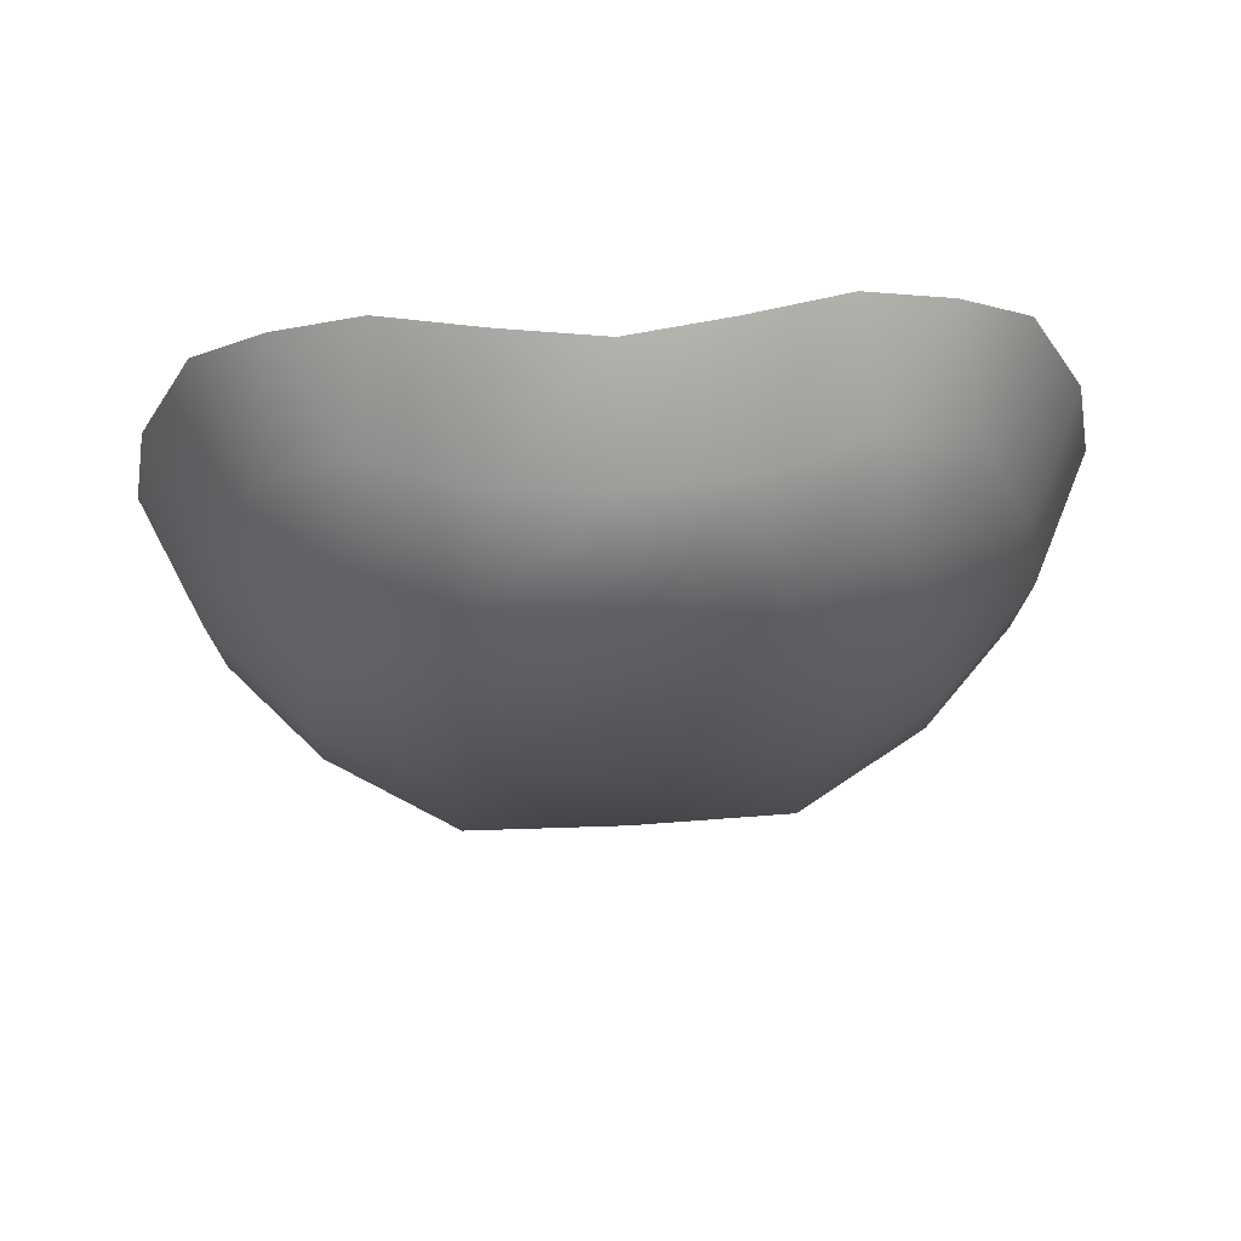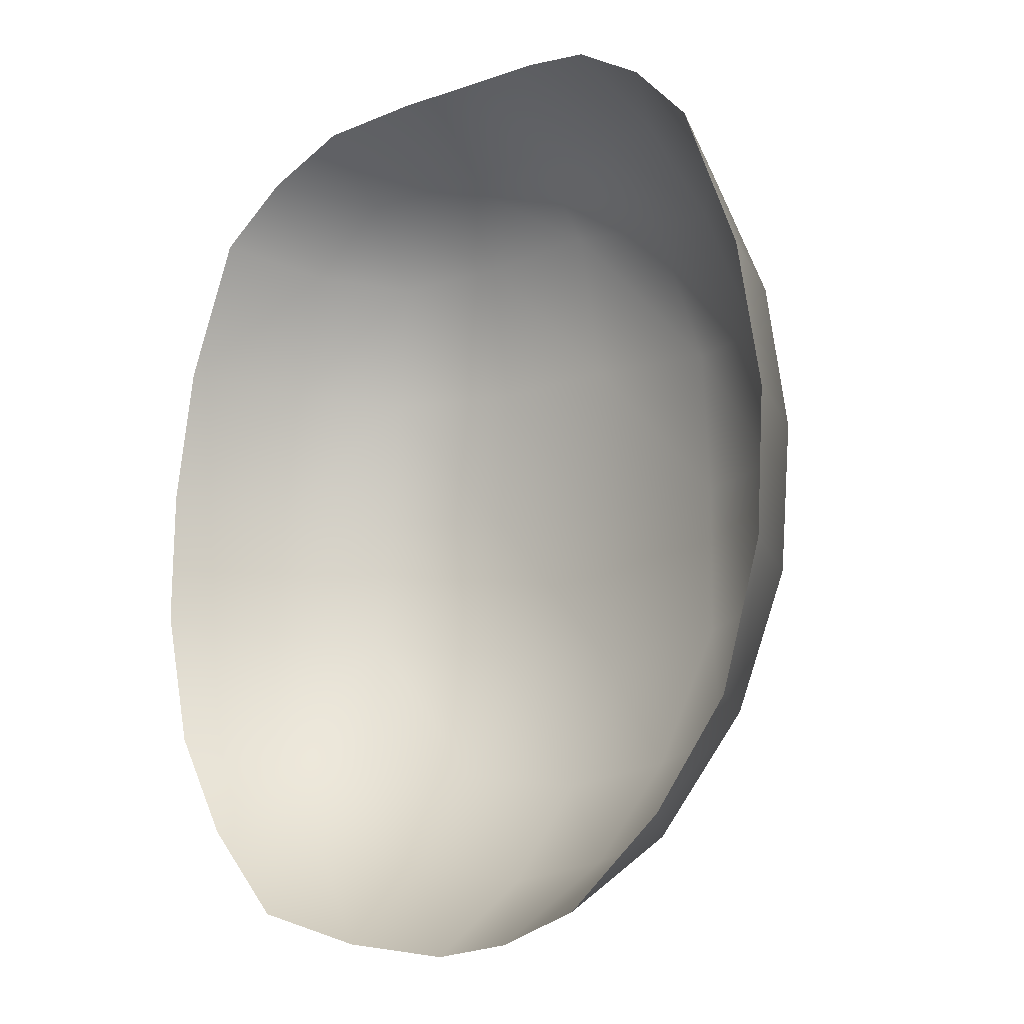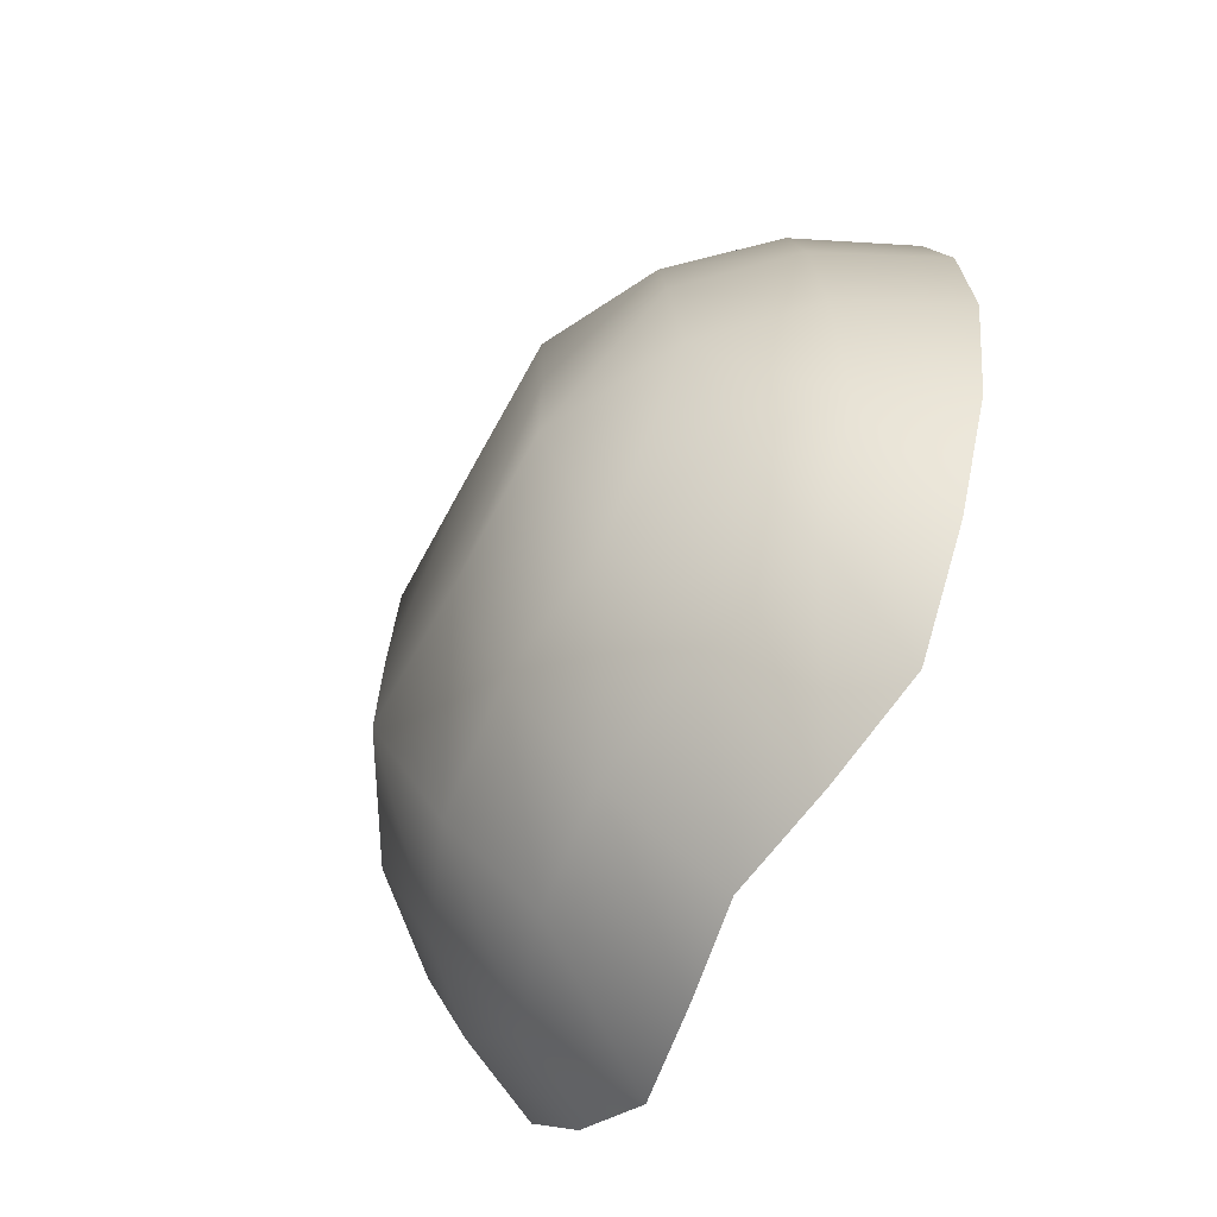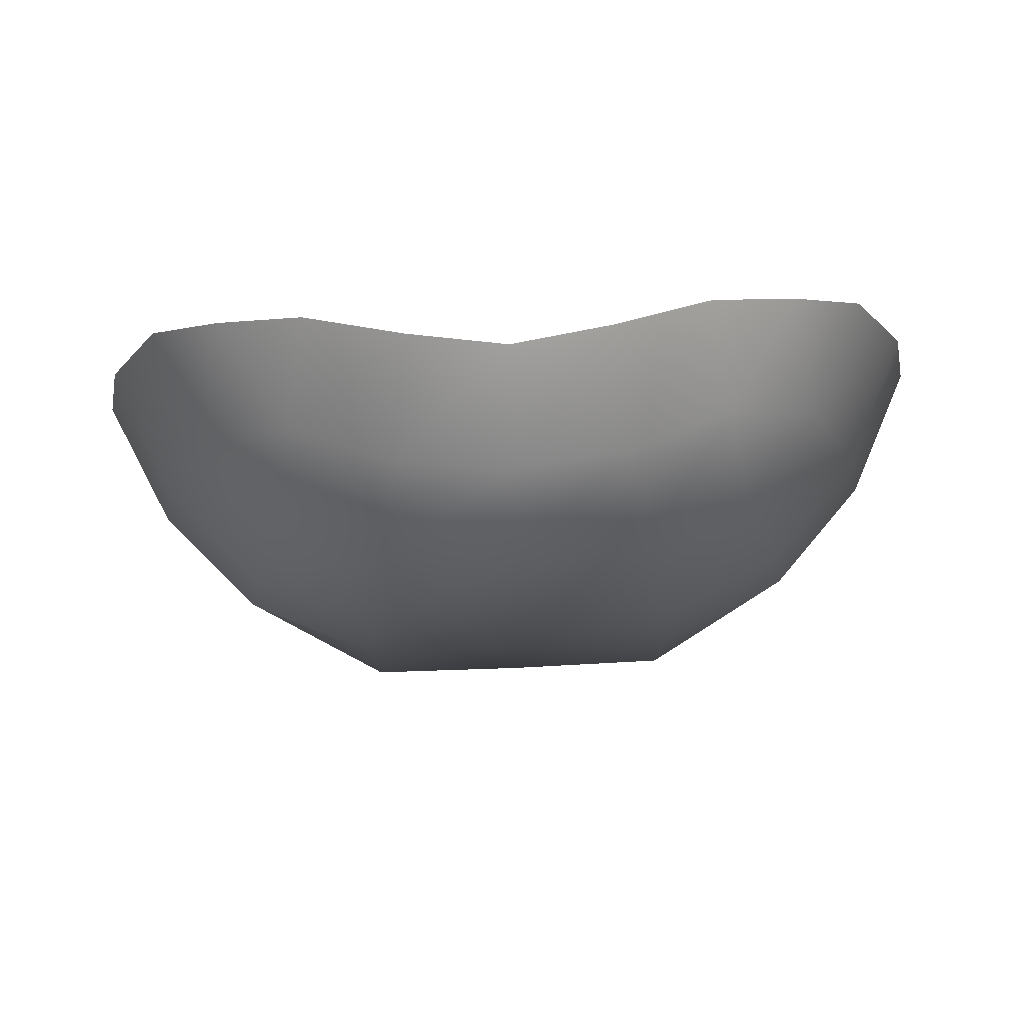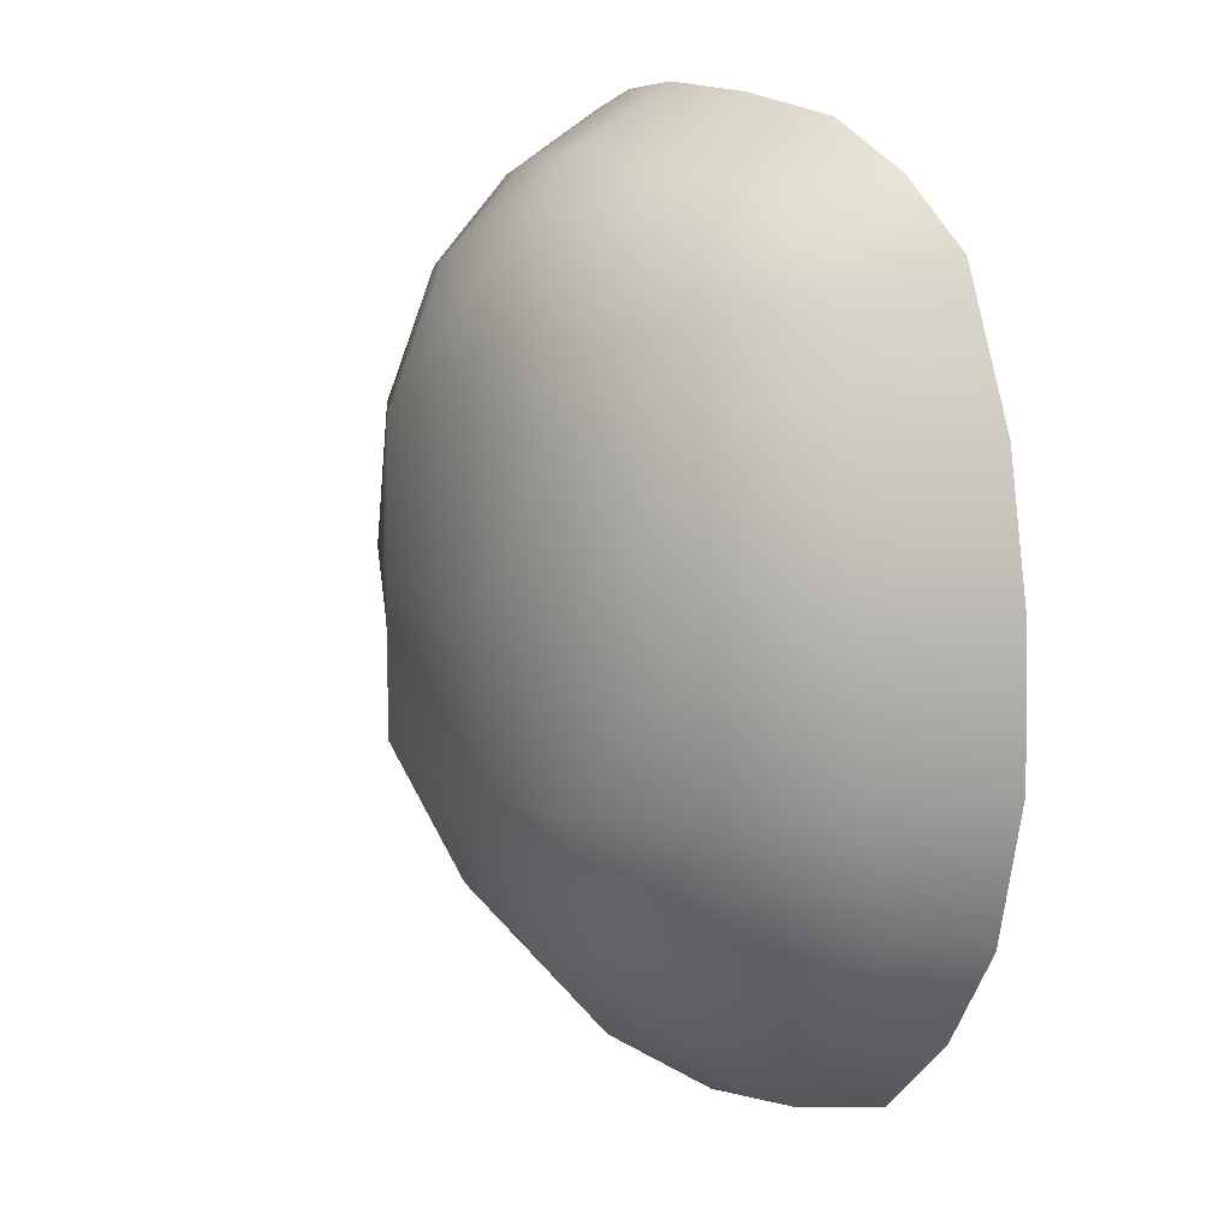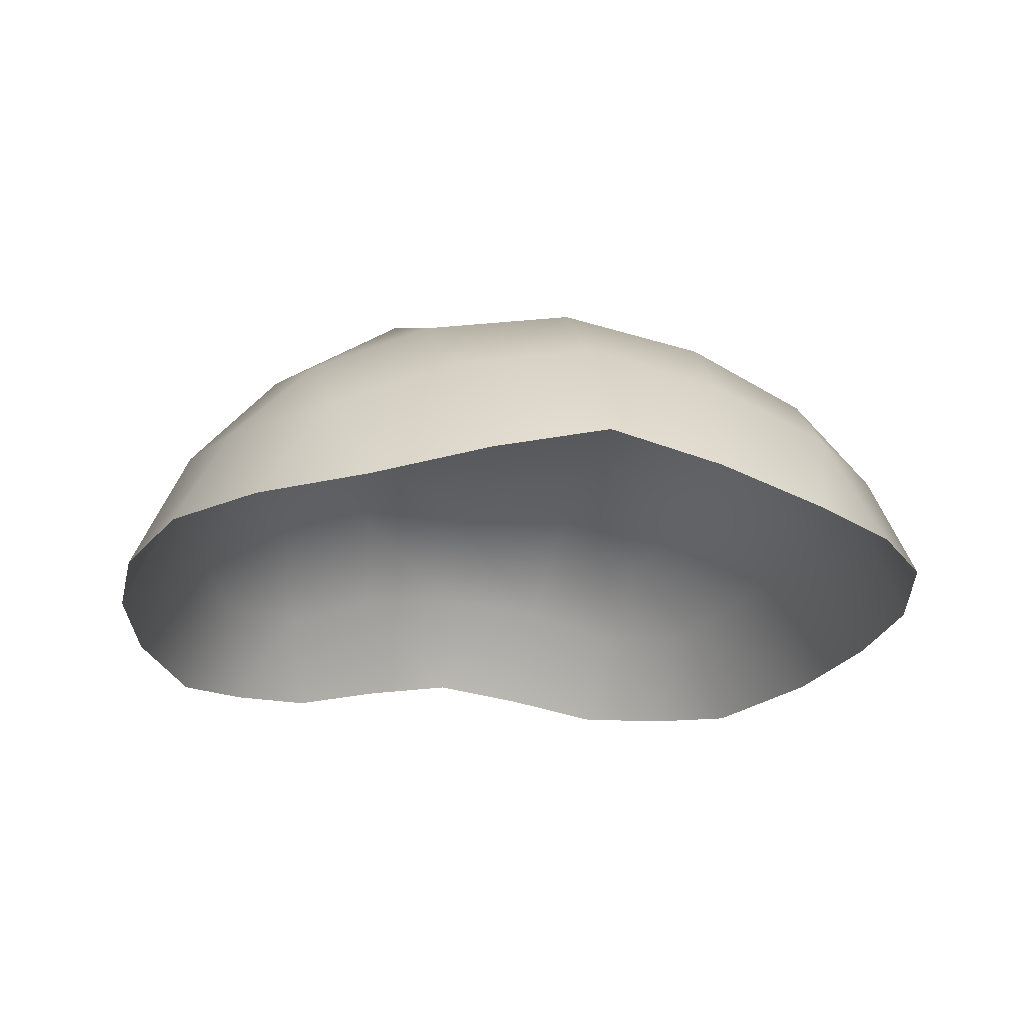
<metadata>
{"format":"obj","ext":"obj","renderer":"f3d","projection":"perspective","resolution":1024,"background":"white","views":[{"elev":70.6,"azim":176.9,"up":"+Z"},{"elev":-10.2,"azim":42.3,"up":"+Z"},{"elev":-69.1,"azim":-118.7,"up":"+Z"},{"elev":78.6,"azim":177.5,"up":"+Z"},{"elev":11.4,"azim":-122.4,"up":"+Z"},{"elev":-22.3,"azim":169.0,"up":"+Y"}]}
</metadata>
<code>
v 5.465 19.44 -3.847
v 9.877 16.89 -3.417
v 7.91 16.18 11.42
v 7.256 13.74 14.39
v -5.498 19.44 1.621
v 2e-06 19.44 -4.276
v 2e-06 14.37 -13.31
v 2e-06 10.21 -16.07
v 3.802 9.465 -15.63
v 4.562 13.76 -12.69
v 1e-06 17.53 -9.631
v 4.97 16.91 -8.988
v 1e-06 19.44 1.405
v 5.498 19.44 1.621
v 2e-06 19.44 7.158
v 5.155 19.44 6.982
v 1e-06 18.18 12.52
v 4.377 17.75 11.97
v 3.839 15.07 14.93
v -10.35 13.42 11.89
v -15 9.824 2.594
v -8.626 12.29 -11.94
v -7.605 8.688 -14.52
v -12.19 14.03 7.237
v -13 14.09 2.215
v -12.92 13.69 -2.955
v -9.877 16.89 -3.417
v -11.75 12.67 -7.8
v -3.839 15.07 14.93
v -4.377 17.75 11.97
v -7.91 16.18 11.42
v -5.155 19.44 6.982
v -9.316 17.27 6.807
v -9.937 17.4 1.837
v -5.465 19.44 -3.847
v -4.97 16.91 -8.988
v -8.983 15.27 -8.345
v -4.562 13.76 -12.69
v -3.802 9.465 -15.63
v 9.316 17.27 6.807
v 12.19 14.03 7.237
v 9.937 17.4 1.837
v 8.983 15.27 -8.345
v 8.626 12.29 -11.94
v 11.01 9.04 -11.34
v 7.605 8.688 -14.52
v 13.56 9.389 -7.581
v 11.75 12.67 -7.8
v 14.91 9.607 -2.494
v 12.92 13.69 -2.955
v 13 14.09 2.215
v 14.06 9.824 7.668
v 10.35 13.42 11.89
v 9.512 10.21 14.96
v 1e-06 12.05 17.5
v 1e-06 15.62 15.47
v -3.301 11.47 17.21
v -6.602 10.59 16.52
v -7.256 13.74 14.39
v -11.94 9.824 12.74
v -14.06 9.824 7.668
v 15 9.824 2.594
v 11.94 9.824 12.74
v -9.512 10.21 14.96
v 3.301 11.47 17.21
v 6.602 10.59 16.52
v -14.91 9.607 -2.494
v -13.56 9.391 -7.581
v -11.01 9.04 -11.34
f 9 10 46
f 46 10 44
f 10 12 44
f 44 12 43
f 12 1 43
f 43 1 2
f 1 14 2
f 2 14 42
f 14 16 42
f 42 16 40
f 16 18 40
f 40 18 3
f 18 19 3
f 3 19 4
f 56 17 29
f 29 17 30
f 17 15 30
f 30 15 32
f 15 13 32
f 32 13 5
f 13 6 5
f 5 6 35
f 6 11 35
f 35 11 36
f 11 7 36
f 36 7 38
f 7 8 38
f 38 8 39
f 8 7 9
f 9 7 10
f 7 11 10
f 10 11 12
f 11 6 12
f 12 6 1
f 6 13 1
f 1 13 14
f 13 15 14
f 14 15 16
f 15 17 16
f 16 17 18
f 17 56 18
f 18 56 19
f 20 24 61
f 61 24 21
f 24 25 21
f 21 25 67
f 25 26 67
f 67 26 68
f 26 28 68
f 68 28 69
f 28 22 69
f 69 22 23
f 59 31 20
f 20 31 24
f 31 33 24
f 24 33 25
f 33 34 25
f 25 34 26
f 34 27 26
f 26 27 28
f 27 37 28
f 28 37 22
f 29 30 59
f 59 30 31
f 30 32 31
f 31 32 33
f 32 5 33
f 33 5 34
f 5 35 34
f 34 35 27
f 35 36 27
f 27 36 37
f 36 38 37
f 37 38 22
f 38 39 22
f 22 39 23
f 4 53 3
f 3 53 40
f 53 41 40
f 40 41 42
f 41 51 42
f 42 51 2
f 51 50 2
f 2 50 43
f 50 48 43
f 43 48 44
f 48 45 44
f 44 45 46
f 45 48 47
f 47 48 49
f 48 50 49
f 49 50 62
f 50 51 62
f 62 51 52
f 51 41 52
f 52 41 63
f 41 53 63
f 63 53 54
f 53 4 54
f 54 4 66
f 66 4 65
f 4 19 65
f 65 19 55
f 19 56 55
f 55 56 57
f 56 29 57
f 57 29 58
f 29 59 58
f 58 59 64
f 59 20 64
f 64 20 60
f 20 61 60

</code>
